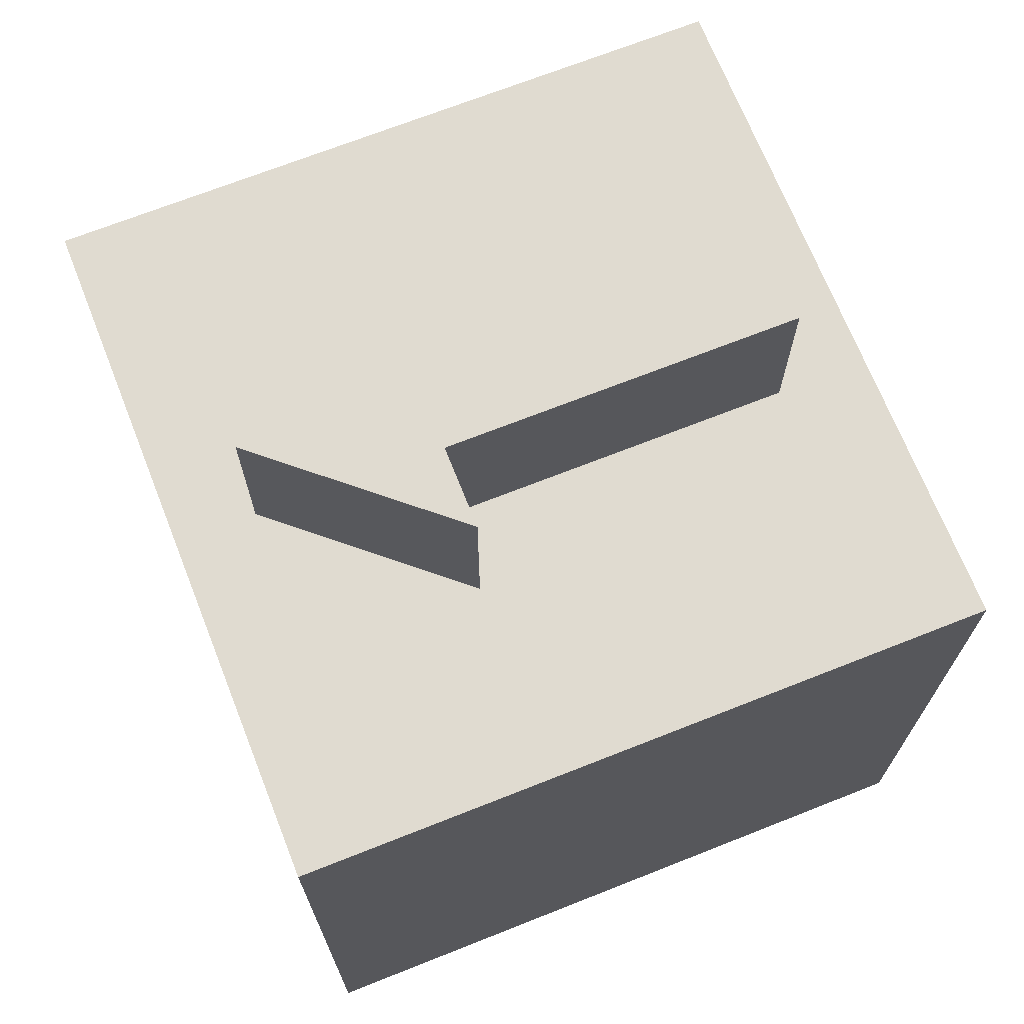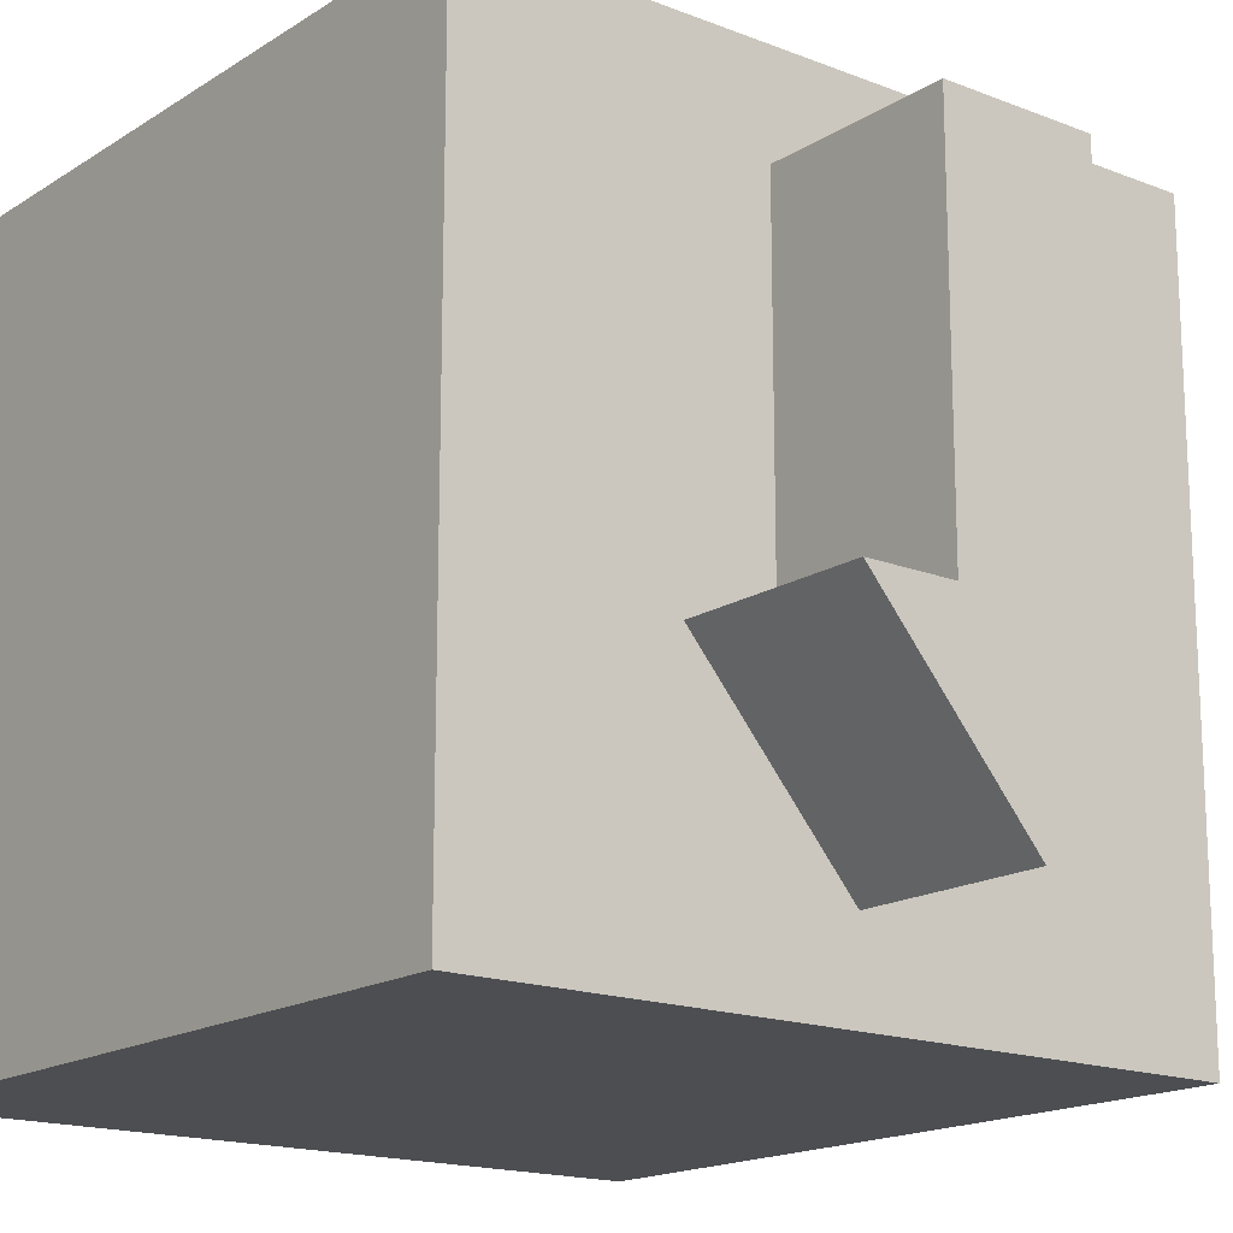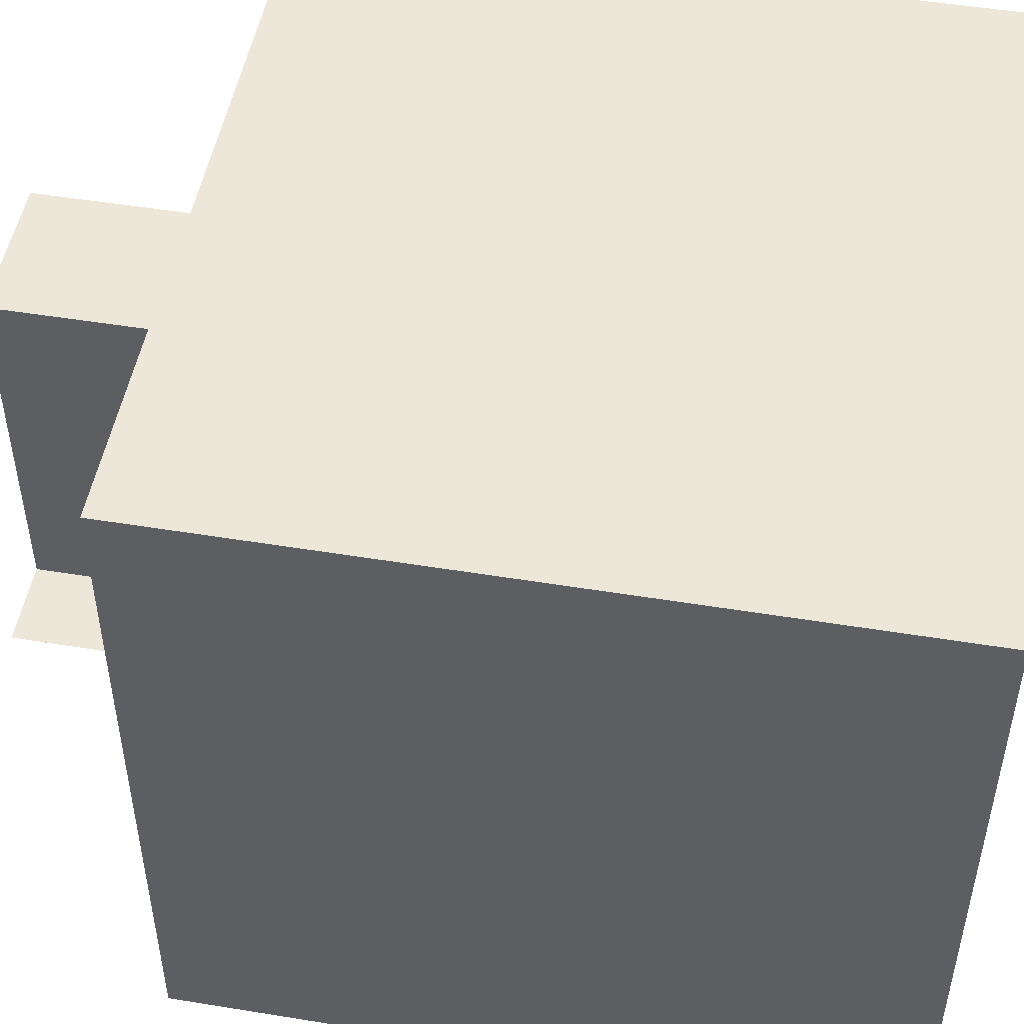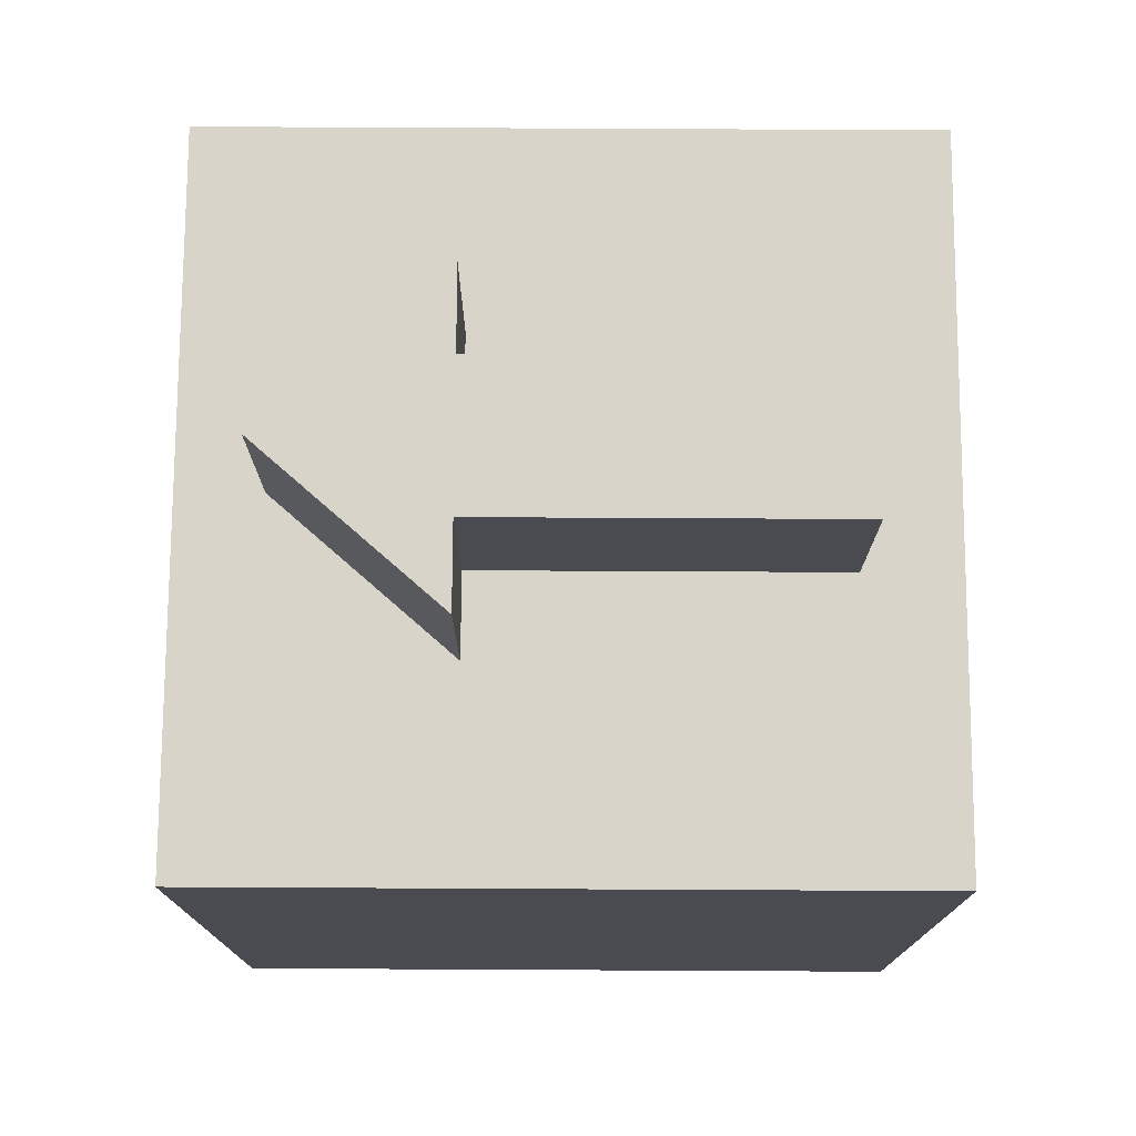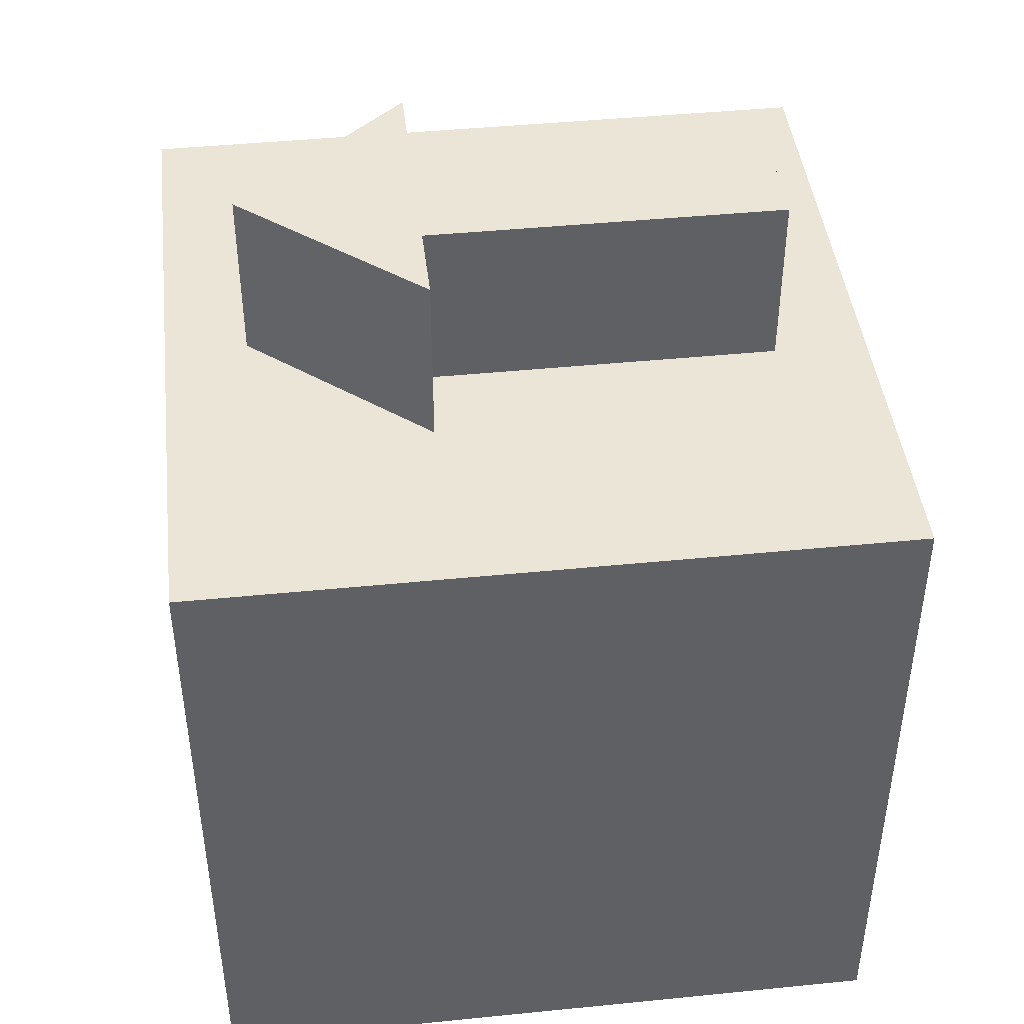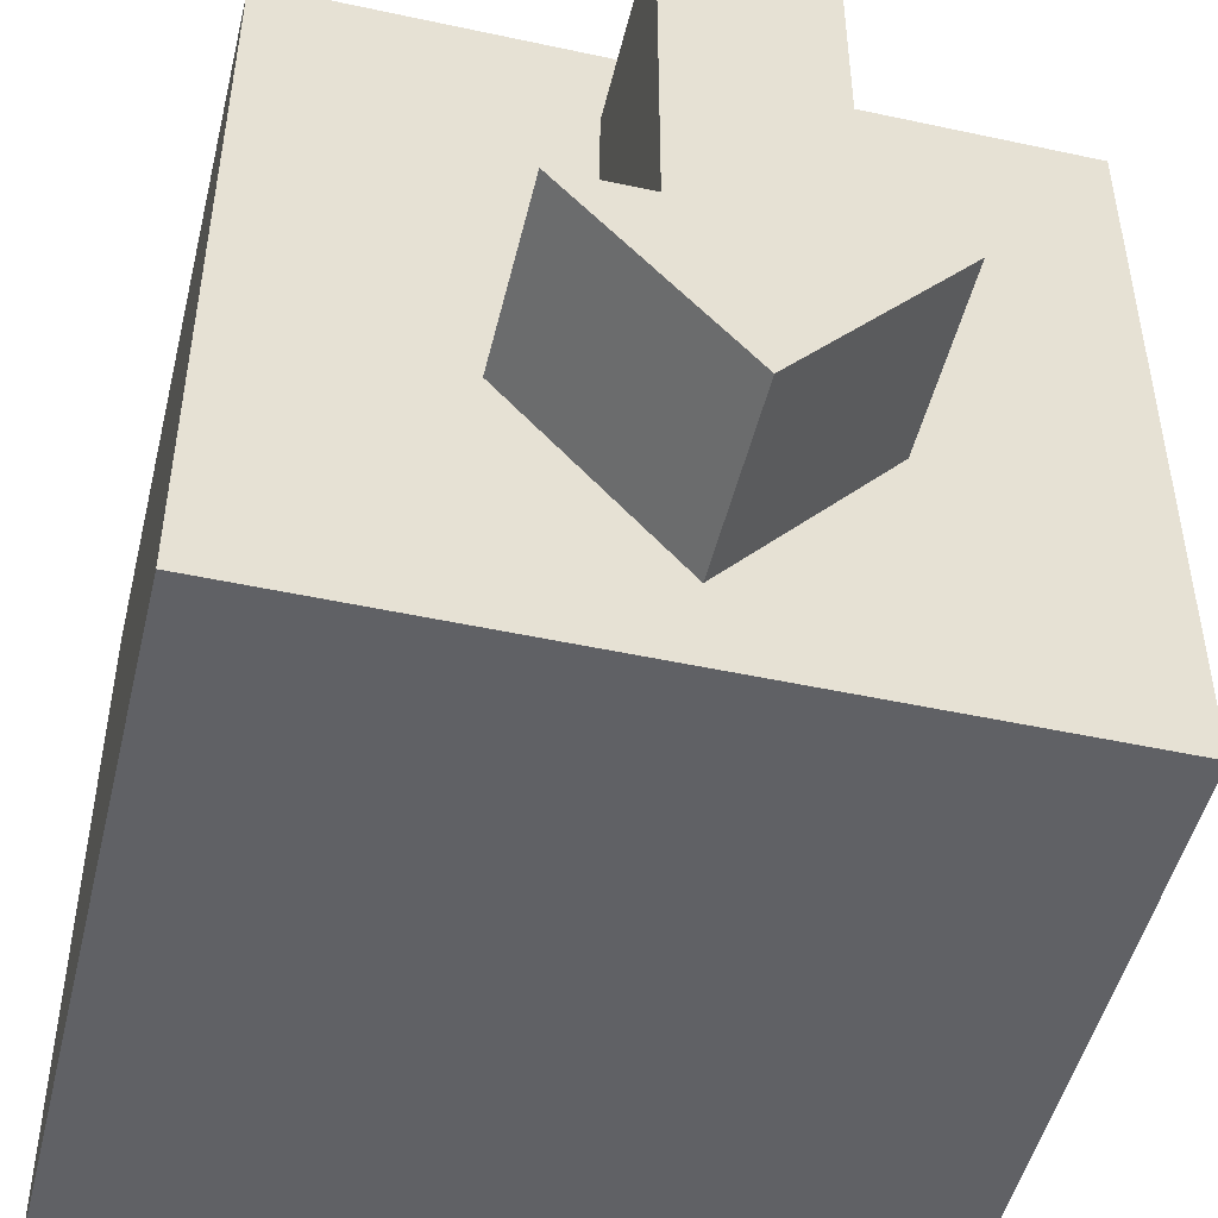
<metadata>
{"format":"obj","ext":"obj","renderer":"f3d","projection":"perspective","resolution":1024,"background":"white","views":[{"elev":69.8,"azim":-111.6,"up":"+Y"},{"elev":-16.8,"azim":141.6,"up":"+Z"},{"elev":50.1,"azim":-79.8,"up":"+Z"},{"elev":75.6,"azim":-89.7,"up":"+Y"},{"elev":44.0,"azim":-96.7,"up":"+Y"},{"elev":-49.0,"azim":166.5,"up":"+Z"}]}
</metadata>
<code>
o Cap_Cube.004
v -0.04 -0.04 0.04
v -0.04 0.04 0.04
v -0.04 -0.04 -0.04
v -0.04 0.04 -0.04
v 0.04 -0.04 0.04
v 0.04 0.04 0.04
v 0.04 -0.04 -0.04
v 0.04 0.04 -0.04
v 0.008 0.06 -0.01064
v 0 0.04 -0.03063
v 0.008 0.04 -0.01064
v 0 0.06 -0.03063
v 0.008 0.06 0.02936
v 0.01732 0.04 -0.01064
v 0.008 0.04 0.02936
v 0.01732 0.06 -0.01064
v -0.008 0.06 -0.01064
v -0.01732 0.04 -0.01064
v -0.008 0.04 -0.01064
v -0.01732 0.06 -0.01064
v -0.008 0.06 0.02936
v -0.008 0.04 0.02936
f 1 2 4 3
f 3 4 8 7
f 7 8 6 5
f 5 6 2 1
f 3 7 5 1
f 8 4 2 6
f 19 11 15 22
f 11 19 18 10 14
f 9 17 21 13
f 15 13 21 22
f 22 21 17 19
f 9 13 15 11
f 10 12 16 14
f 17 20 18 19
f 11 14 16 9
f 20 17 9 16 12
f 18 20 12 10

</code>
